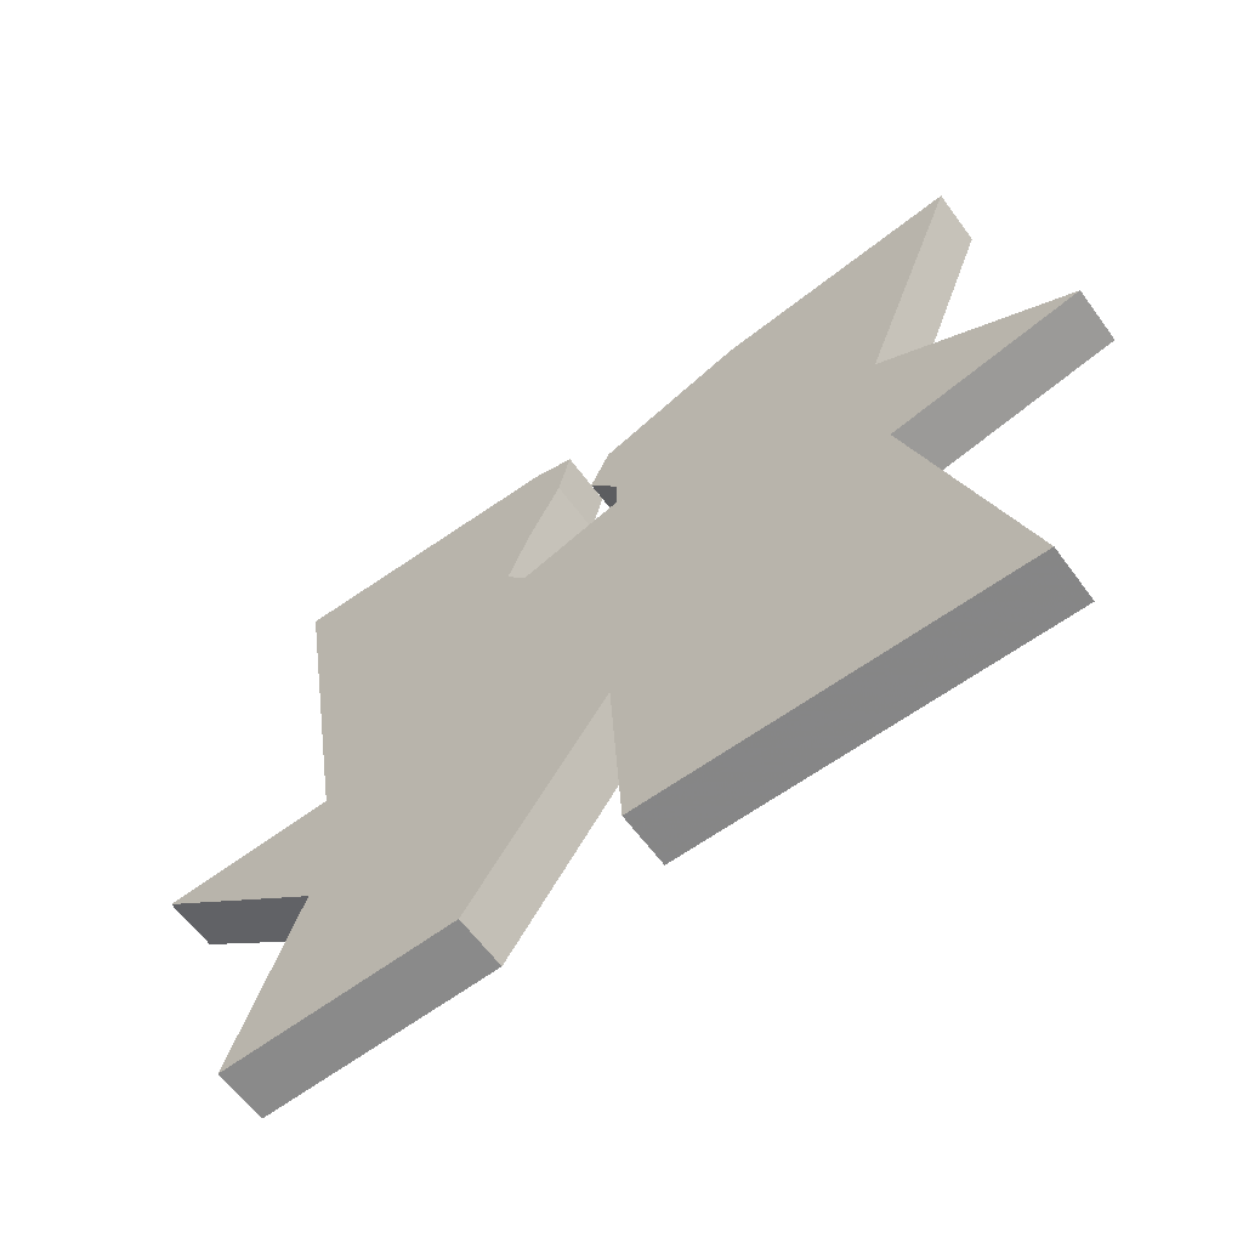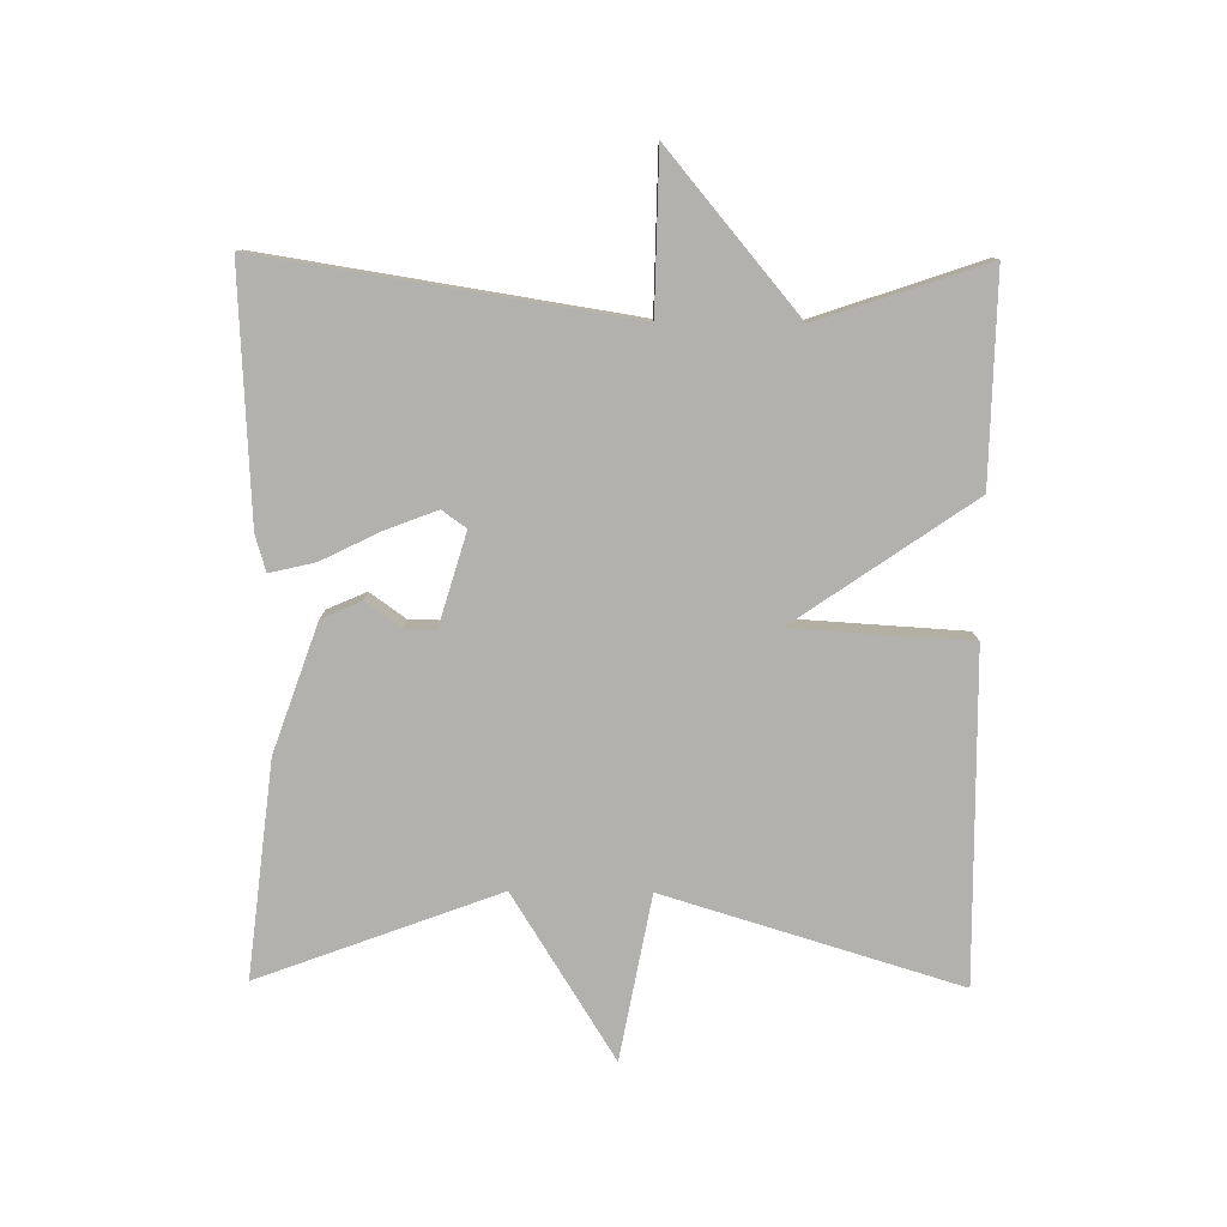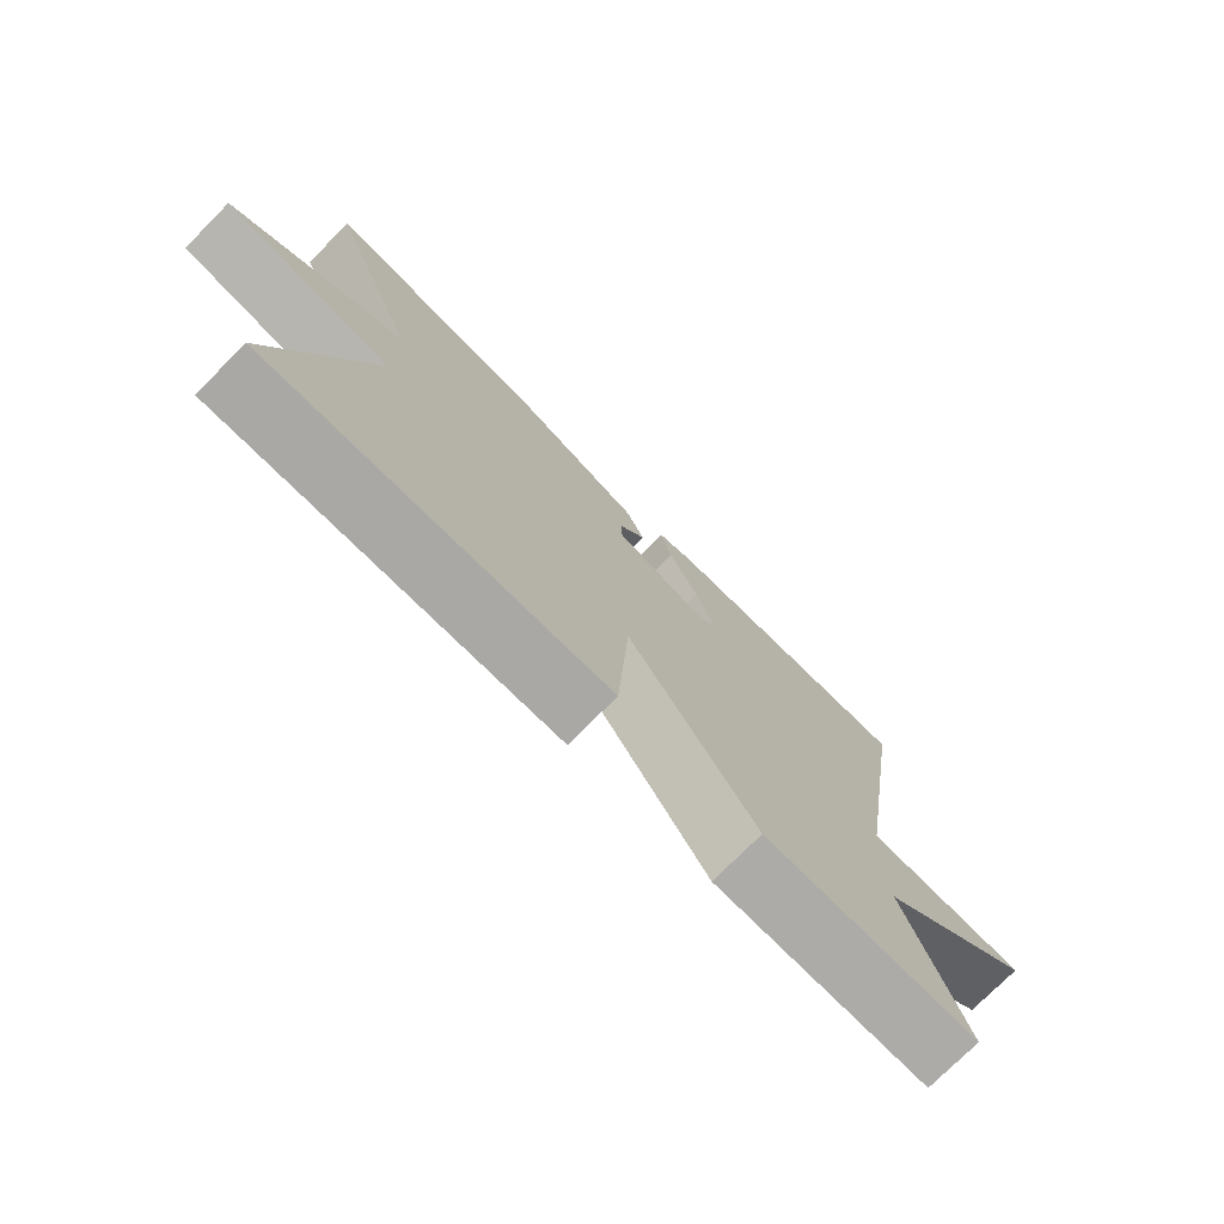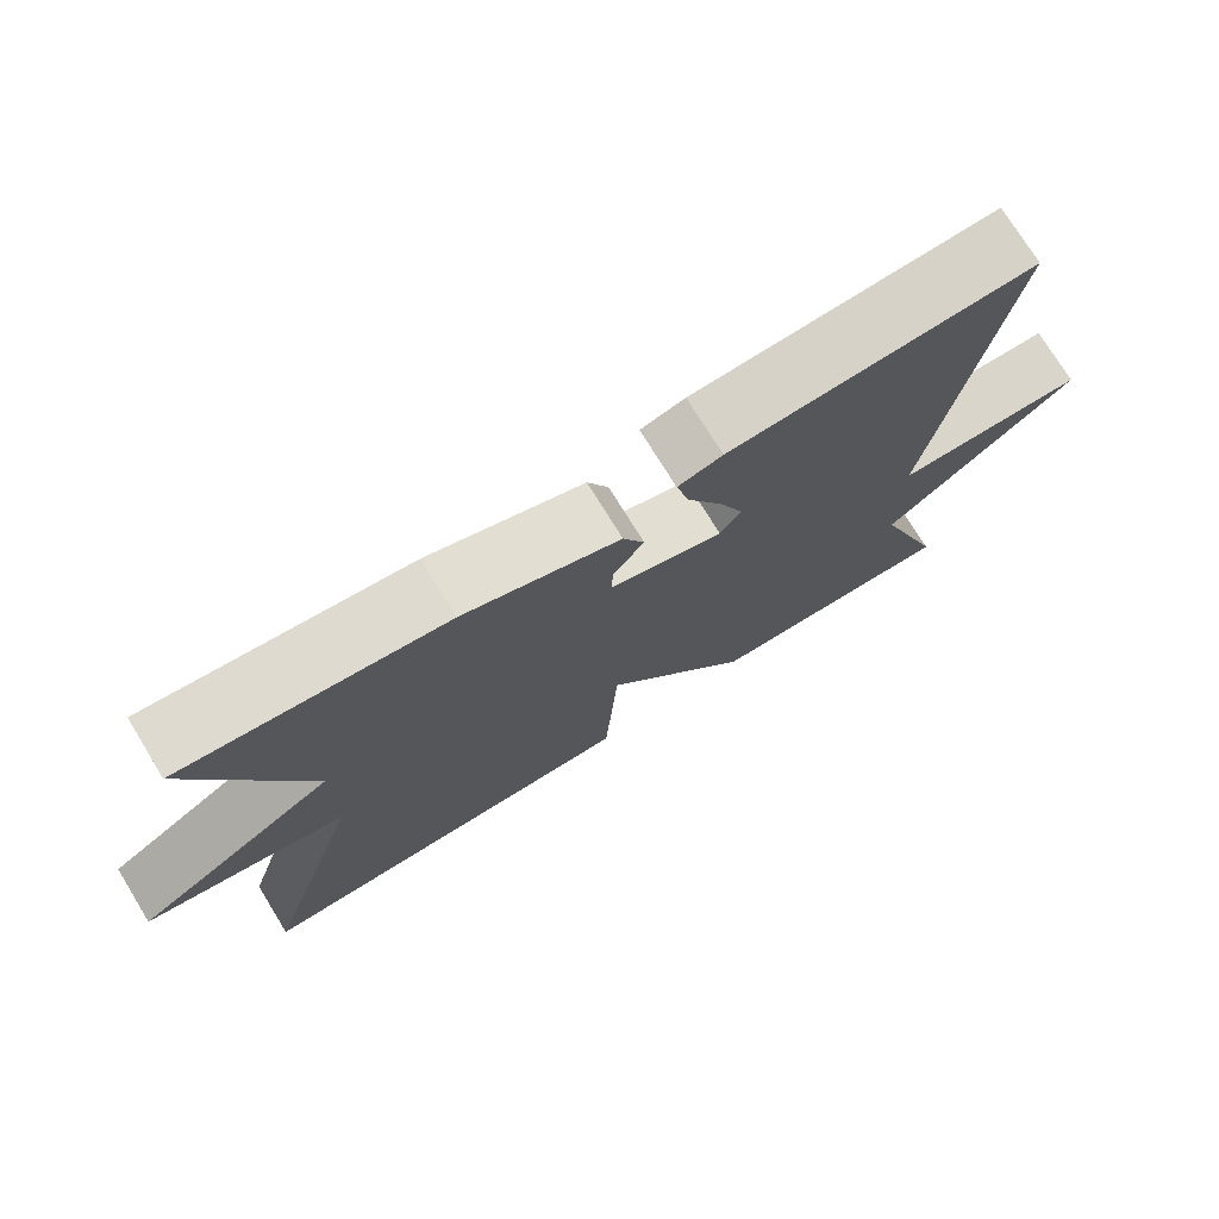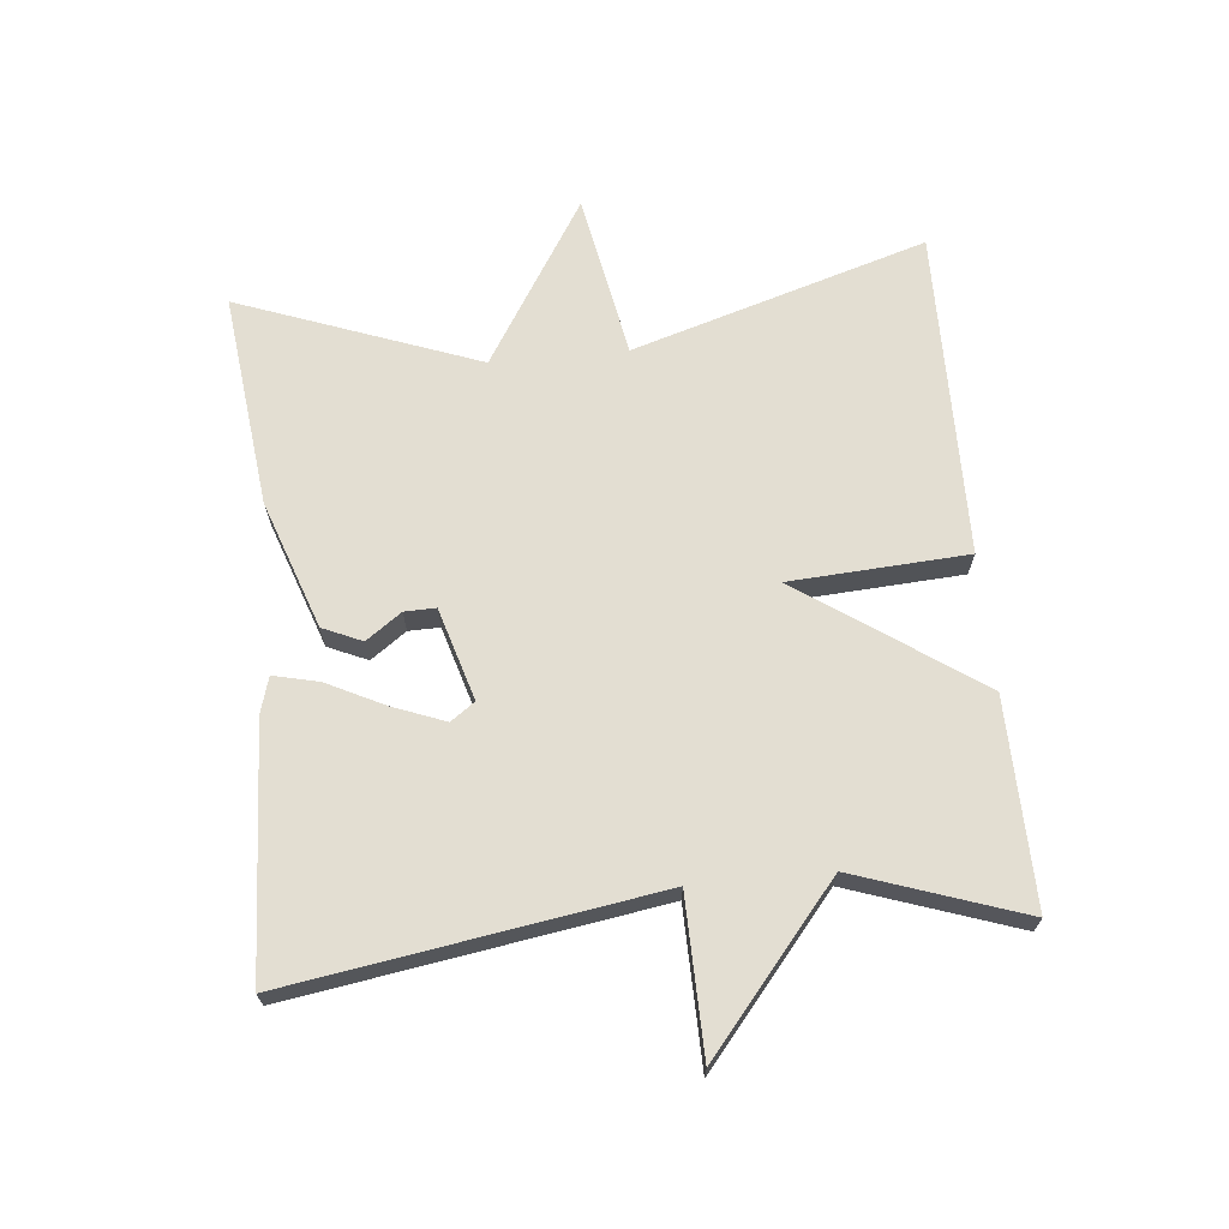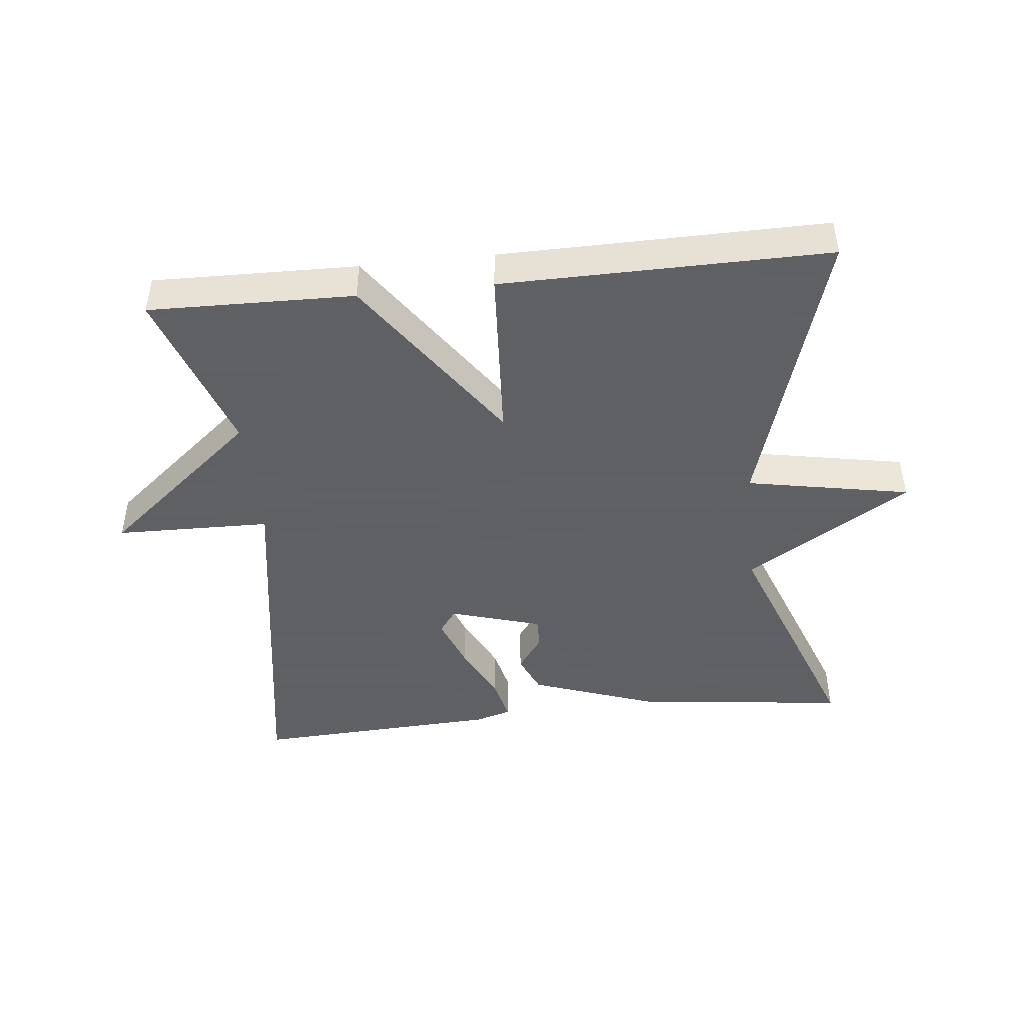
<metadata>
{"format":"obj","ext":"obj","renderer":"f3d","projection":"perspective","resolution":1024,"background":"white","views":[{"elev":-62.7,"azim":-143.6,"up":"+Z"},{"elev":-79.2,"azim":89.4,"up":"+Y"},{"elev":-75.5,"azim":-44.8,"up":"+Z"},{"elev":74.9,"azim":-31.6,"up":"+Z"},{"elev":67.7,"azim":84.4,"up":"+Y"},{"elev":-45.3,"azim":-174.0,"up":"+Y"}]}
</metadata>
<code>
v 0.5 0.07 -0.5
v 0.191 0.07 -0.494
v 0.007 0.07 -0.228
v -0.009 0.07 -0.494
v -0.5 0.07 -0.5
v -0.366 0.07 -0.059
v -0.613 0.07 -0.013
v -0.366 0.07 0.141
v -0.5 0.07 0.5
v -0.179 0.07 0.463
v 0.012 0.07 0.396
v 0.038 0.07 0.337
v 0 0.07 0.284
v -0.001 0.07 0.237
v 0.137 0.07 0.196
v 0.163 0.07 0.232
v 0.133 0.07 0.31
v 0.09 0.07 0.397
v 0.074 0.07 0.465
v 0.128 0.07 0.481
v 0.5 0.07 0.5
v 0.414 0.07 -0.049
v 0.648 0.07 -0.053
v 0.414 0.07 -0.249
v 0.5 0 -0.5
v 0.191 0 -0.494
v 0.007 0 -0.228
v -0.009 0 -0.494
v -0.5 0 -0.5
v -0.366 0 -0.059
v -0.613 0 -0.013
v -0.366 0 0.141
v -0.5 0 0.5
v -0.179 0 0.463
v 0.012 0 0.396
v 0.038 0 0.337
v 0 0 0.284
v -0.001 0 0.237
v 0.137 0 0.196
v 0.163 0 0.232
v 0.133 0 0.31
v 0.09 0 0.397
v 0.074 0 0.465
v 0.128 0 0.481
v 0.5 0 0.5
v 0.414 0 -0.049
v 0.648 0 -0.053
v 0.414 0 -0.249
f 22 23 24
f 20 21 22
f 19 20 22
f 18 19 22
f 17 18 22
f 16 17 22 24
f 1 2 3
f 24 1 3
f 16 24 3
f 15 16 3
f 11 12 13
f 10 11 13
f 9 10 13
f 8 9 13
f 8 13 14
f 7 8 14
f 6 7 14
f 5 6 14
f 4 5 14
f 3 4 14
f 3 14 15
f 48 47 46
f 46 45 44
f 46 44 43
f 46 43 42
f 46 42 41
f 48 46 41 40
f 27 26 25
f 27 25 48
f 27 48 40
f 27 40 39
f 37 36 35
f 37 35 34
f 37 34 33
f 37 33 32
f 38 37 32
f 38 32 31
f 38 31 30
f 38 30 29
f 38 29 28
f 38 28 27
f 39 38 27
f 1 25 26 2
f 2 26 27 3
f 3 27 28 4
f 4 28 29 5
f 5 29 30 6
f 6 30 31 7
f 7 31 32 8
f 8 32 33 9
f 9 33 34 10
f 10 34 35 11
f 11 35 36 12
f 12 36 37 13
f 13 37 38 14
f 14 38 39 15
f 15 39 40 16
f 16 40 41 17
f 17 41 42 18
f 18 42 43 19
f 19 43 44 20
f 20 44 45 21
f 21 45 46 22
f 22 46 47 23
f 23 47 48 24
f 24 48 25 1

</code>
